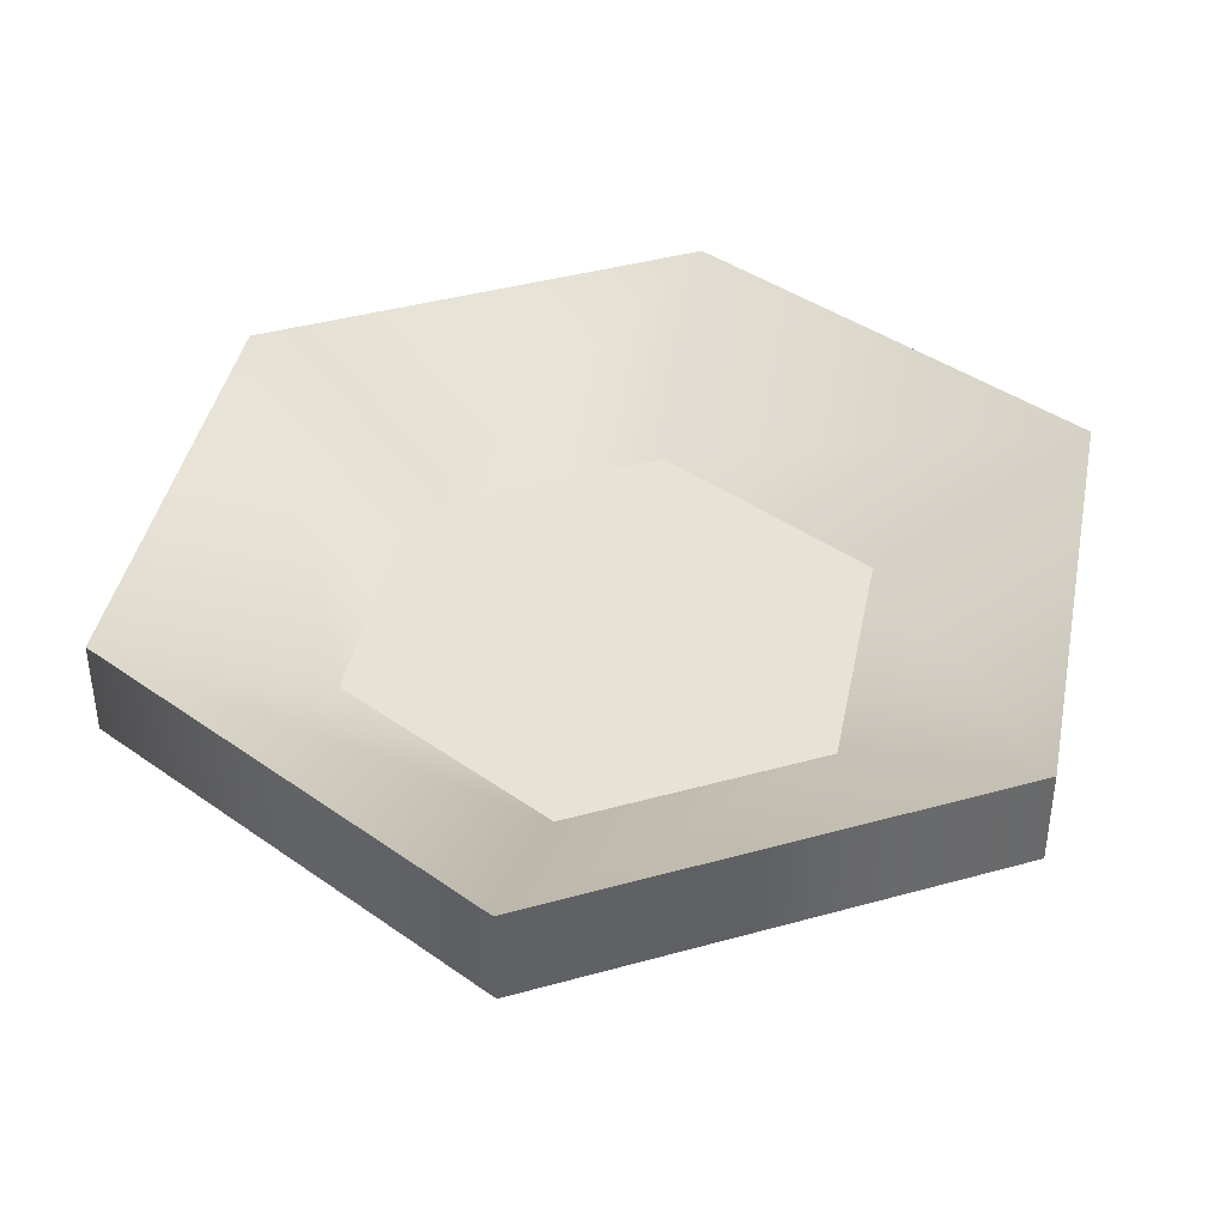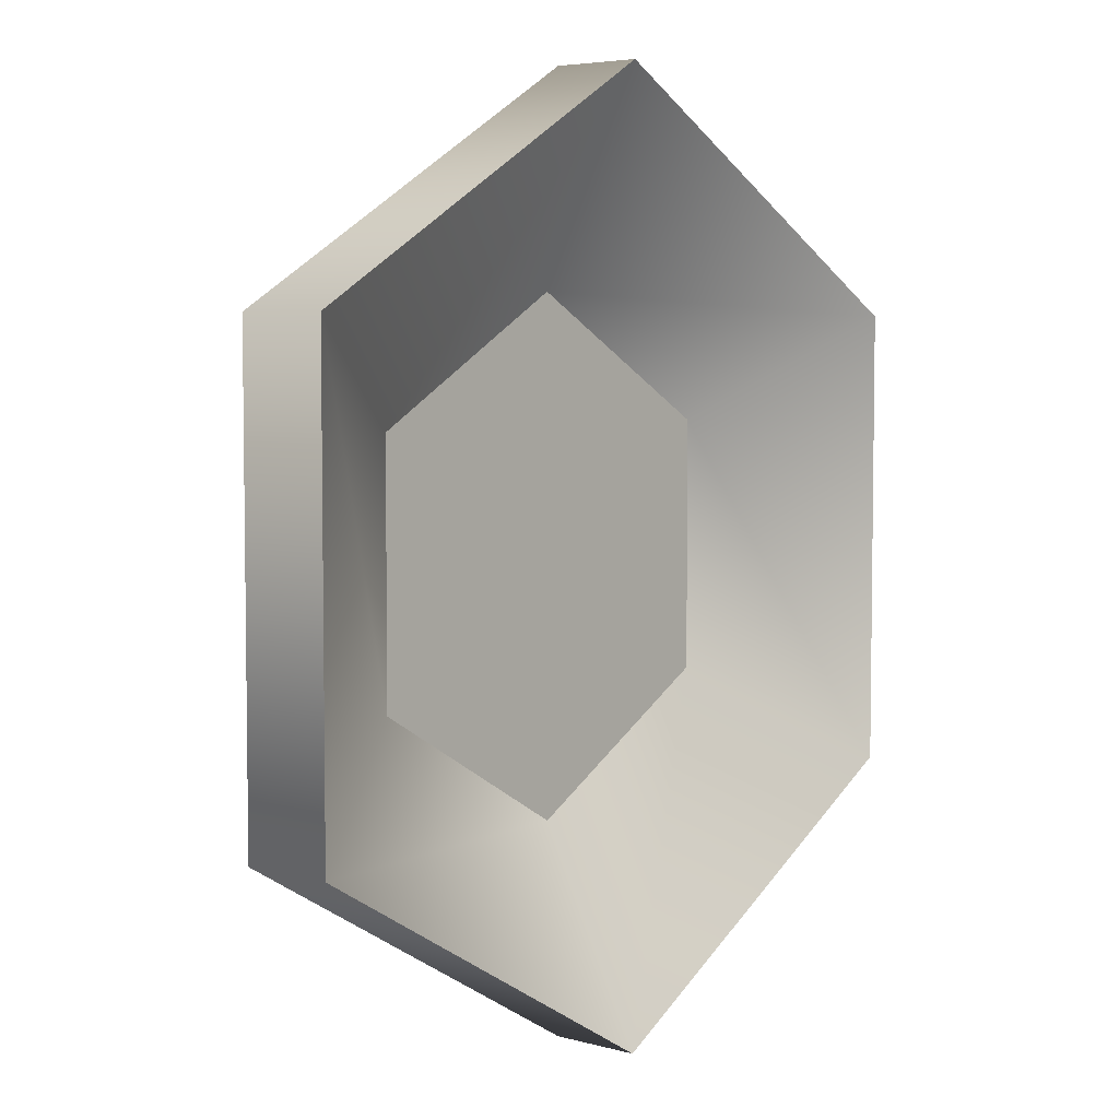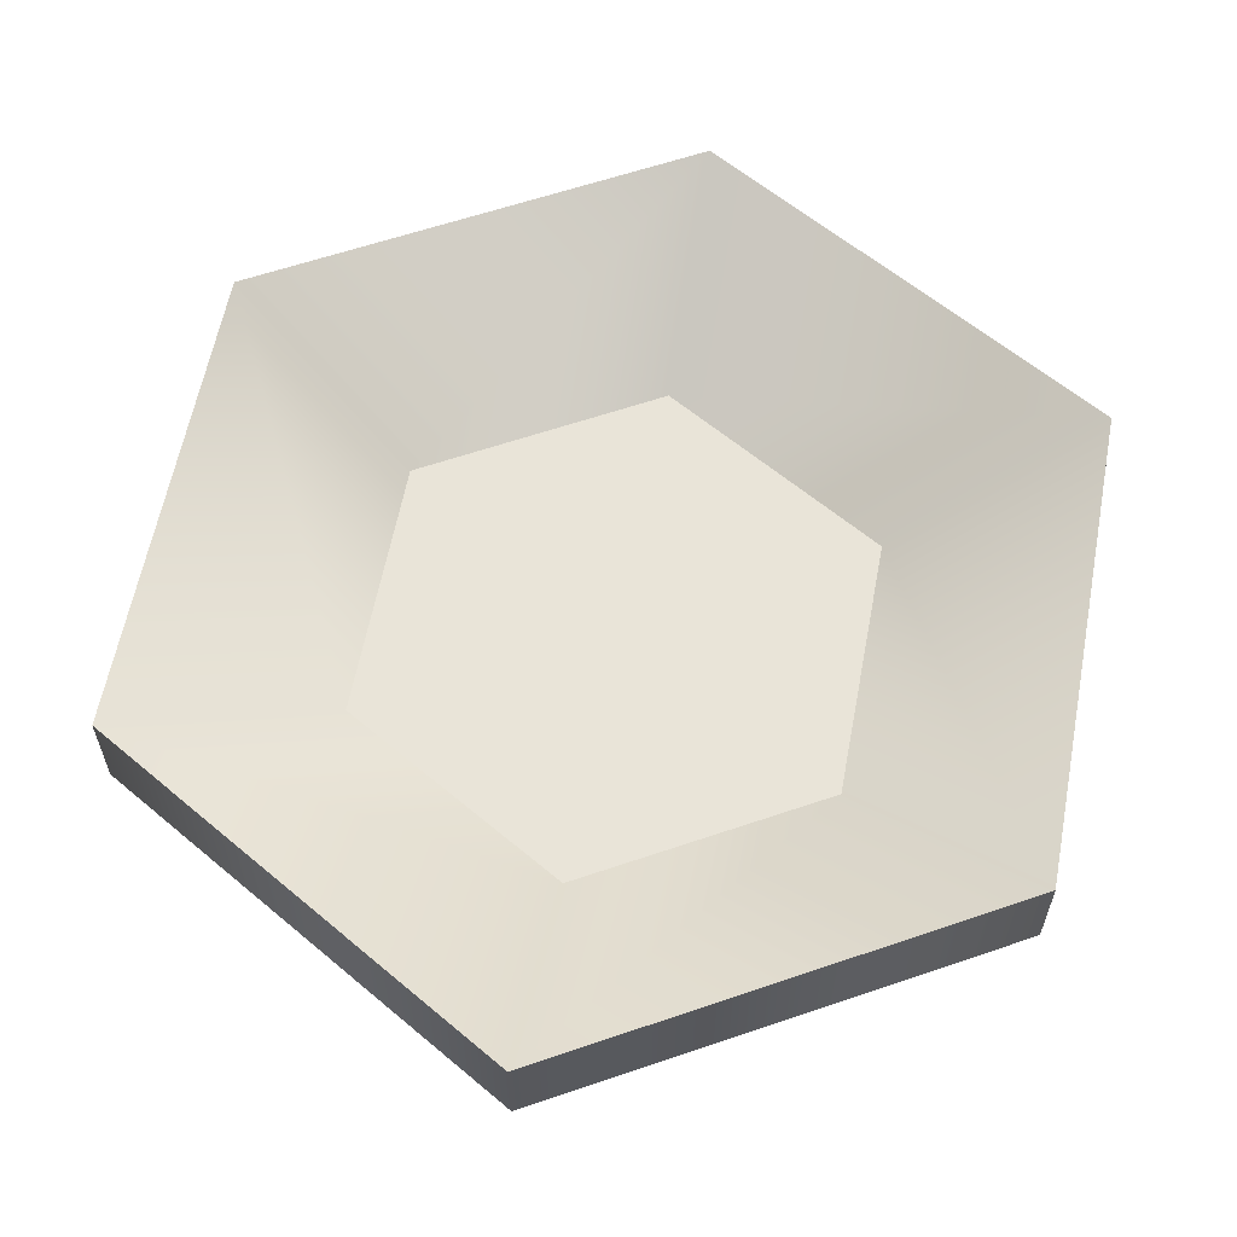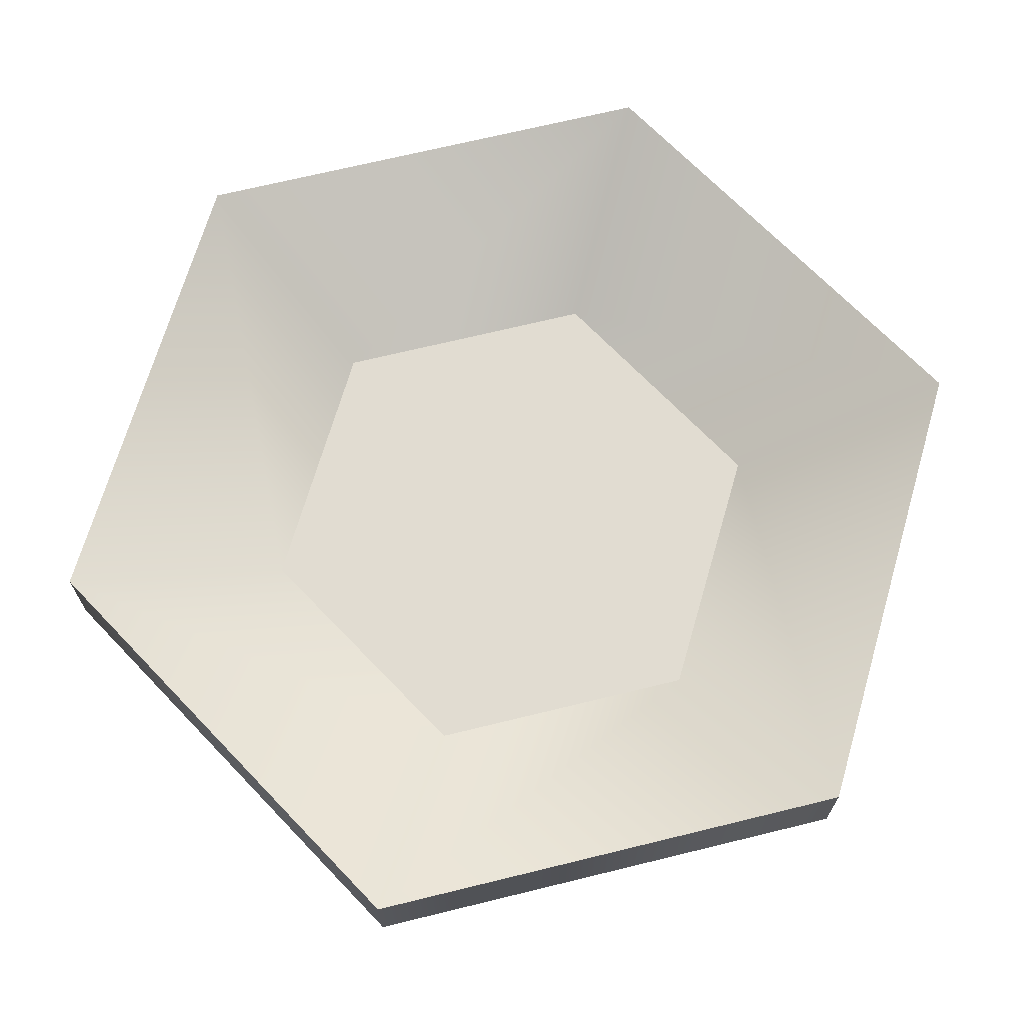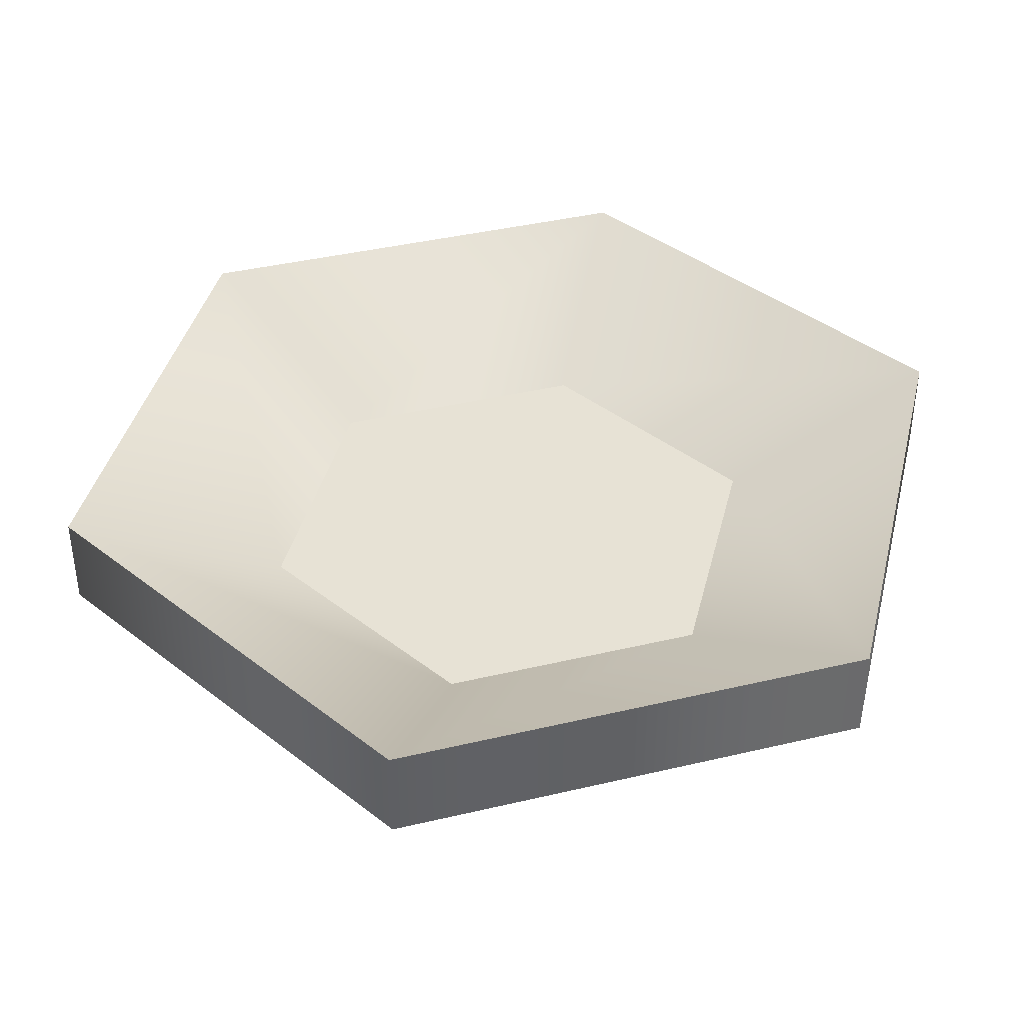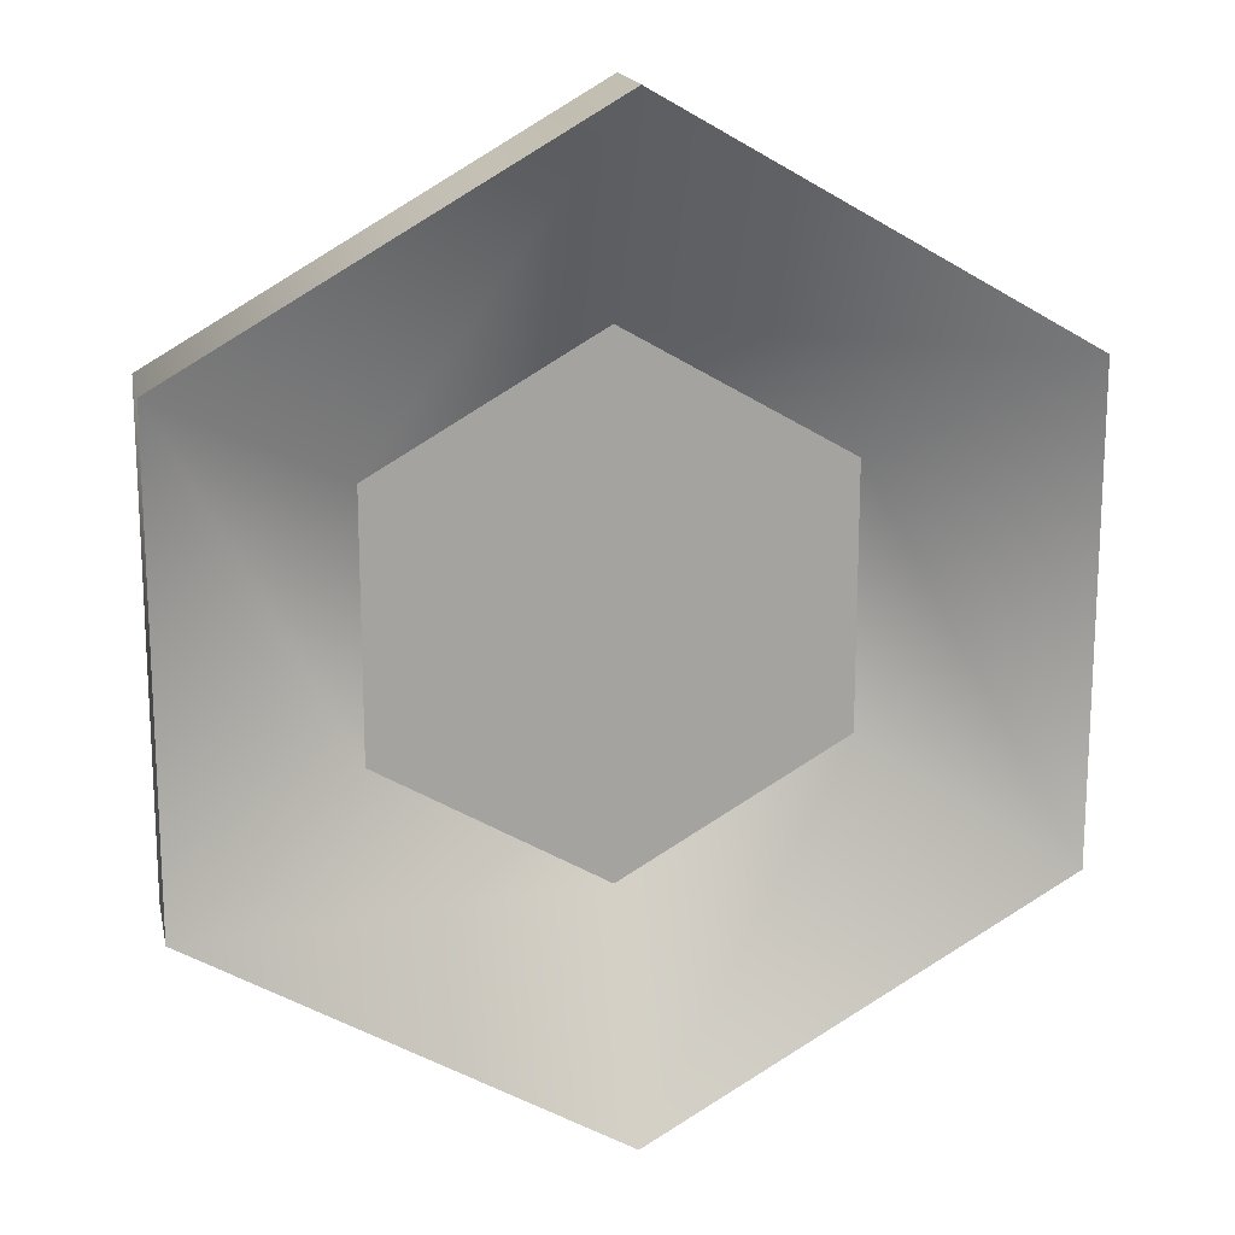
<metadata>
{"format":"obj","ext":"obj","renderer":"f3d","projection":"perspective","resolution":1024,"background":"white","views":[{"elev":40.4,"azim":-168.9,"up":"+Y"},{"elev":5.1,"azim":130.3,"up":"+Z"},{"elev":60.5,"azim":-109.3,"up":"+Y"},{"elev":69.0,"azim":136.2,"up":"+Y"},{"elev":40.2,"azim":-106.3,"up":"+Y"},{"elev":17.1,"azim":168.0,"up":"+Z"}]}
</metadata>
<code>
o plate_003
v -0.1526 0.03373 -0.08813
v -0.1526 0.03373 0.08812
v 0 0.03373 0.1762
v 0.1526 0.03373 0.08812
v 0.1526 0.03373 -0.08813
v 0 0.03373 -0.1762
v -0.1526 0.06873 -0.08813
v -0.1526 0.06873 0.08812
v 0 0.06873 0.1762
v 0.1526 0.06873 0.08812
v 0.1526 0.06873 -0.08813
v 0 0.06873 -0.1762
v -0.08353 0.0285 -0.04822
v -0.08353 0.0285 0.0482
v 0 0.0285 0.09643
v 0.08353 0.0285 0.0482
v 0.08353 0.0285 -0.04822
v 0 0.0285 -0.09645
v 0 -3e-06 -0.1081
v 0.0936 -2e-06 -0.05405
v 0.0936 1e-06 0.05404
v 0 4e-06 0.1081
v -0.0936 1e-06 0.05404
v -0.0936 -2e-06 -0.05405
f 1 2 8 7
f 2 3 9 8
f 3 4 10 9
f 4 5 11 10
f 5 6 12 11
f 6 1 7 12
f 3 2 23 22
f 4 3 22 21
f 5 4 21 20
f 6 5 20 19
f 2 1 24 23
f 18 13 14 15 16 17
f 12 7 13 18
f 7 8 14 13
f 8 9 15 14
f 9 10 16 15
f 10 11 17 16
f 11 12 18 17
f 19 20 21 22 23 24
f 1 6 19 24

</code>
